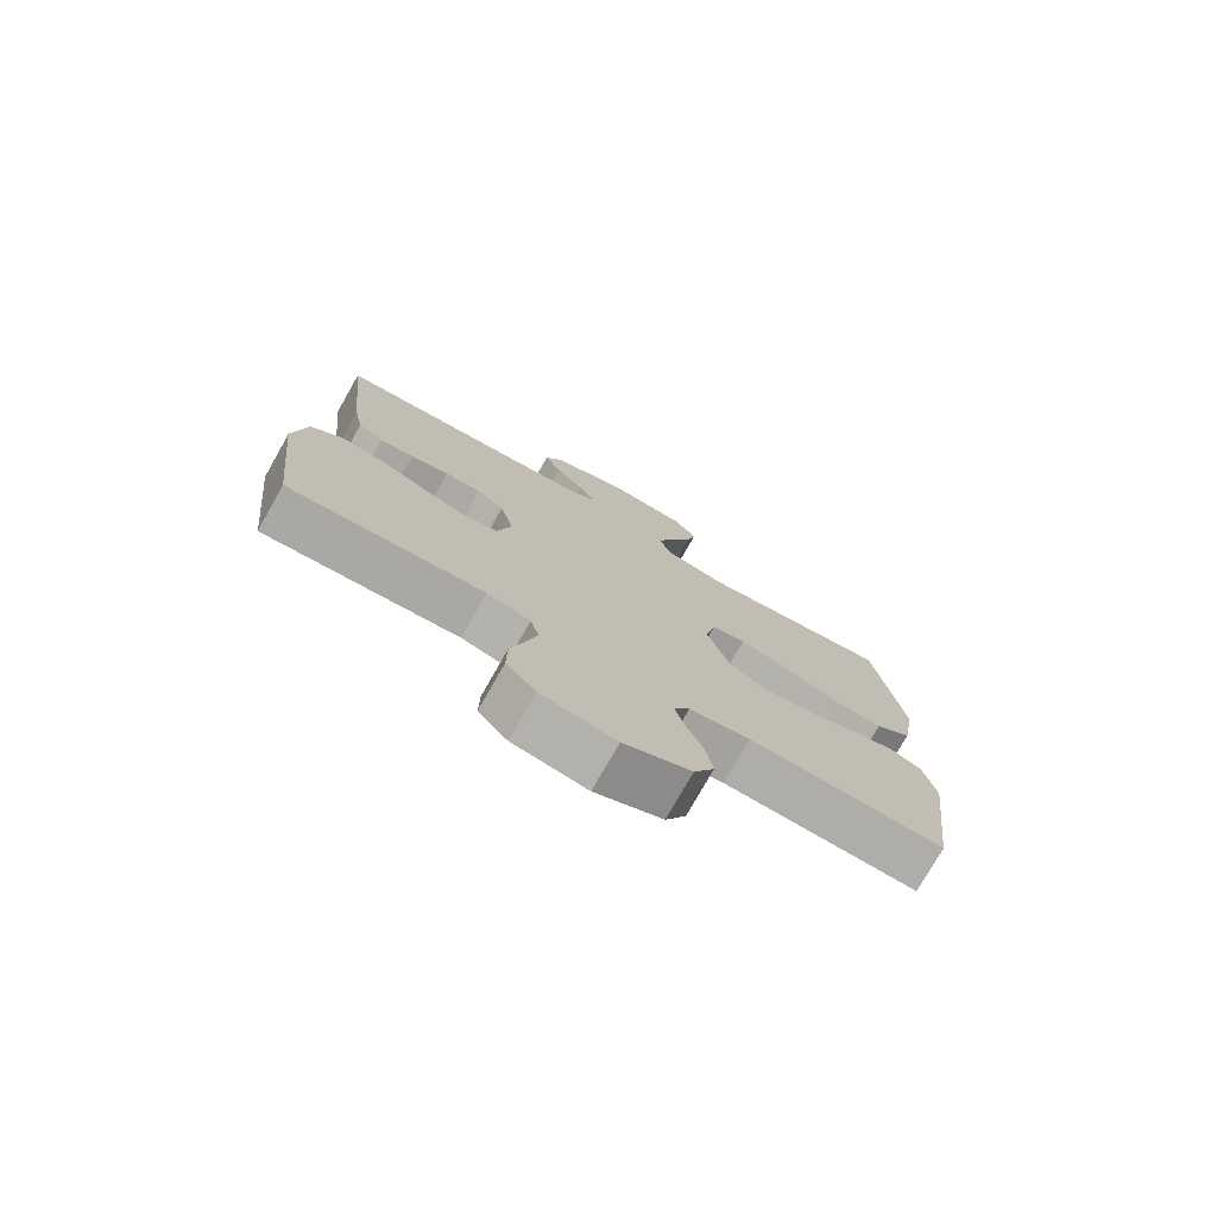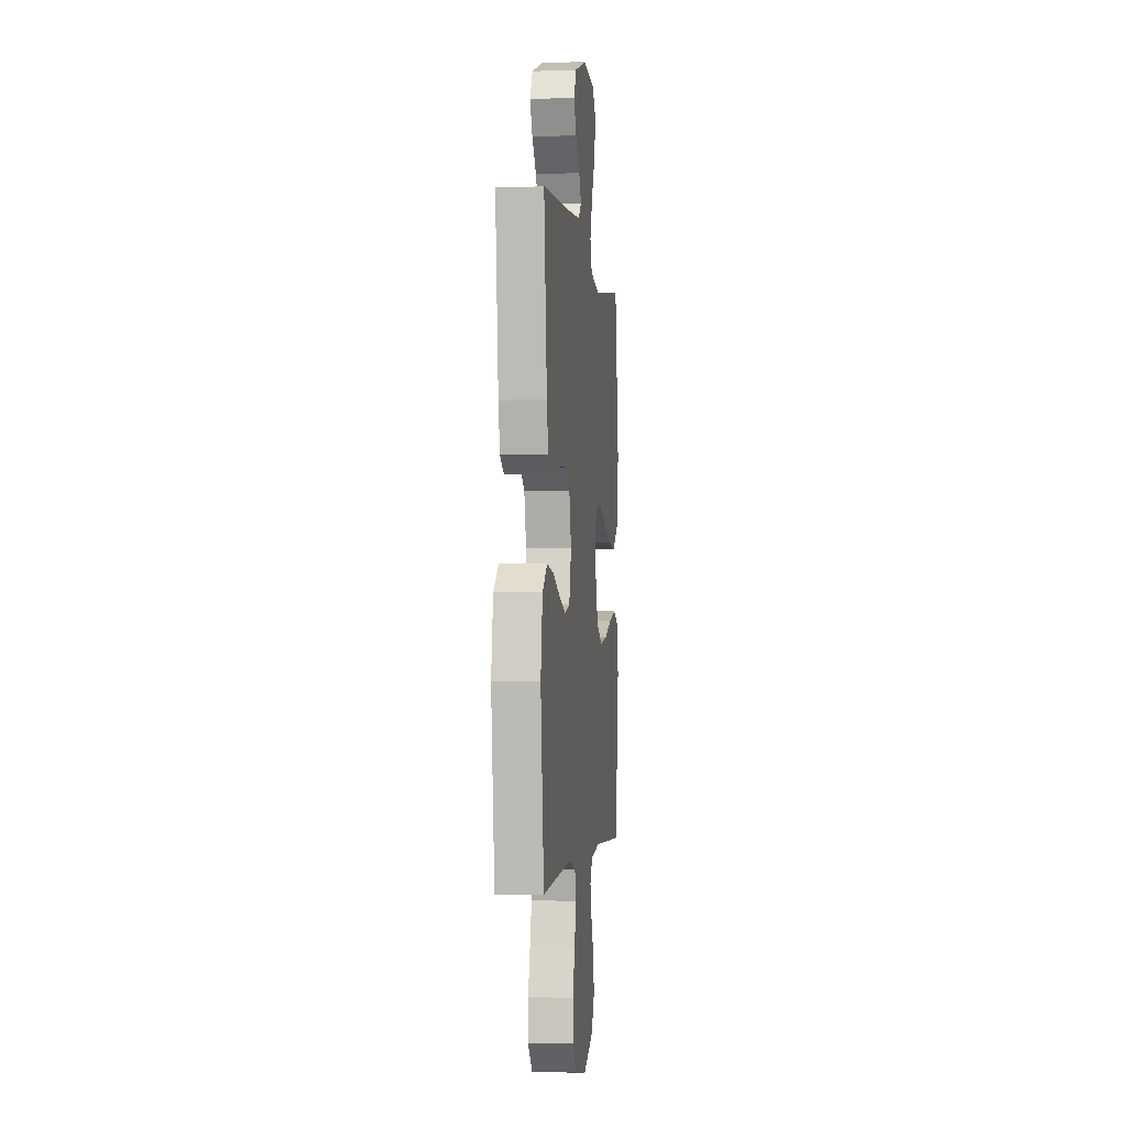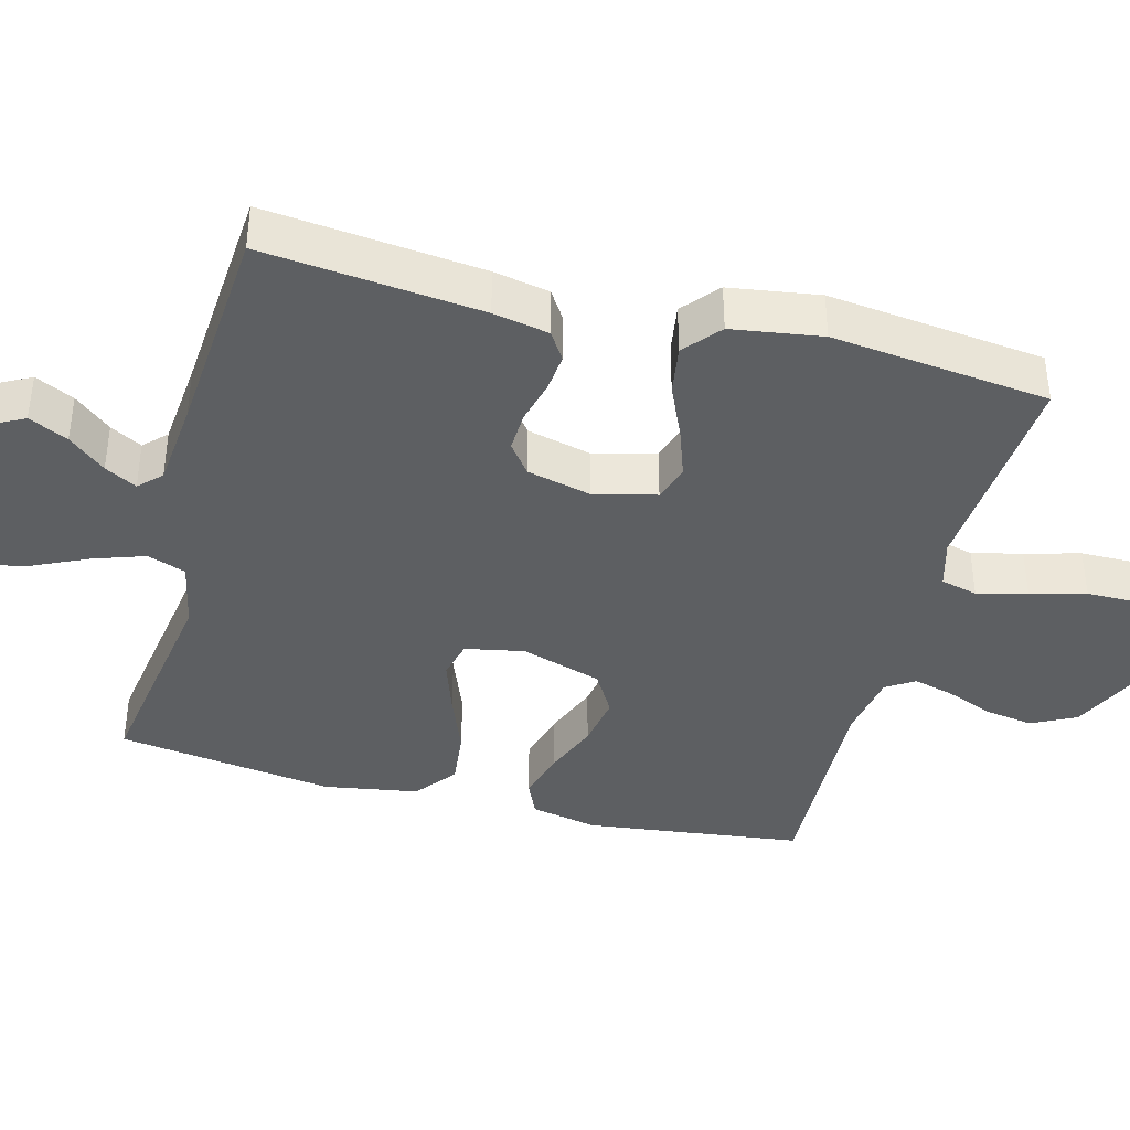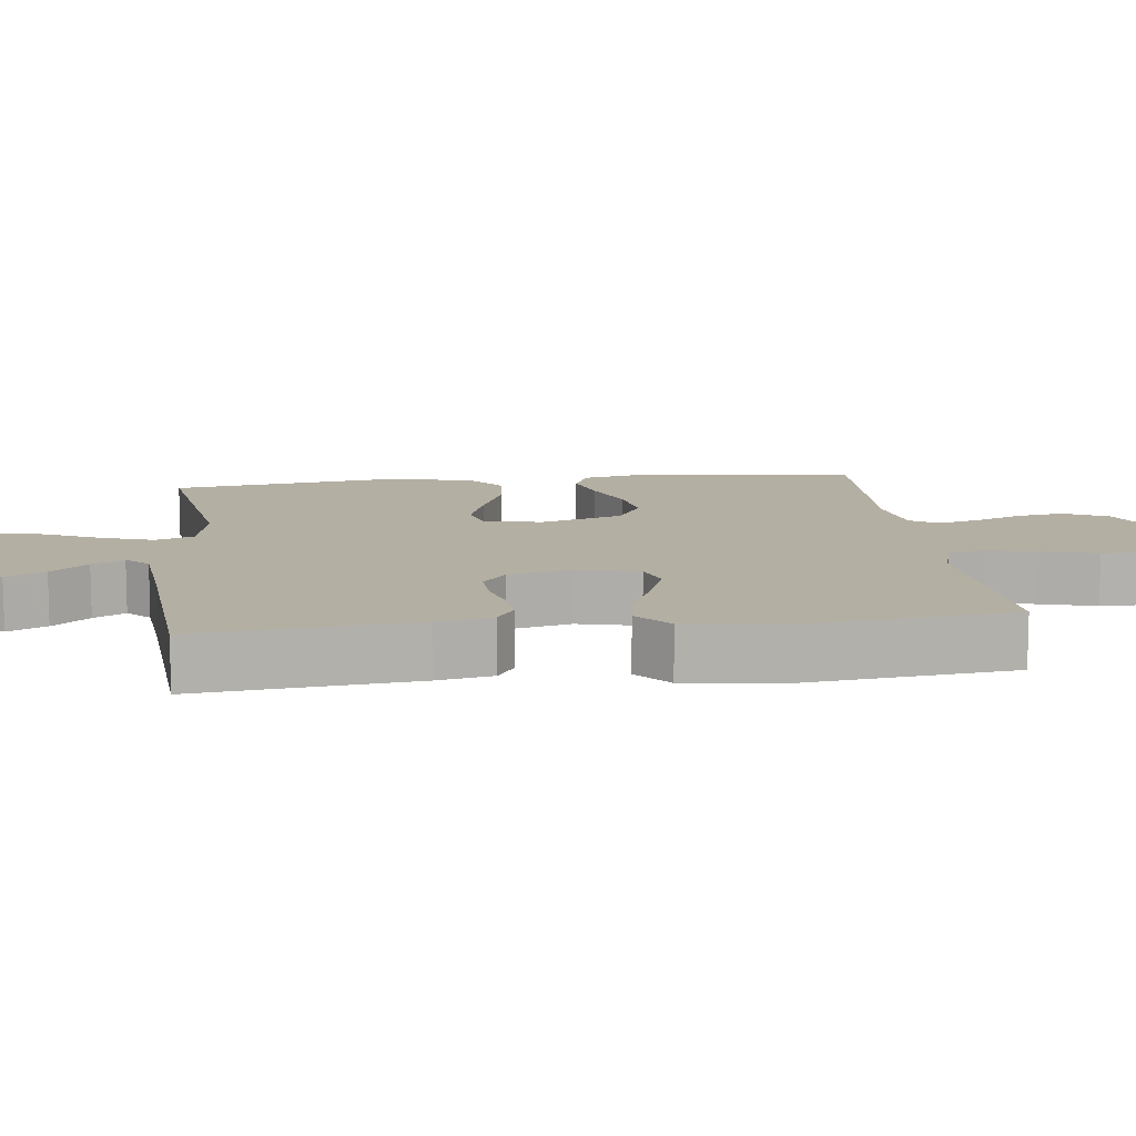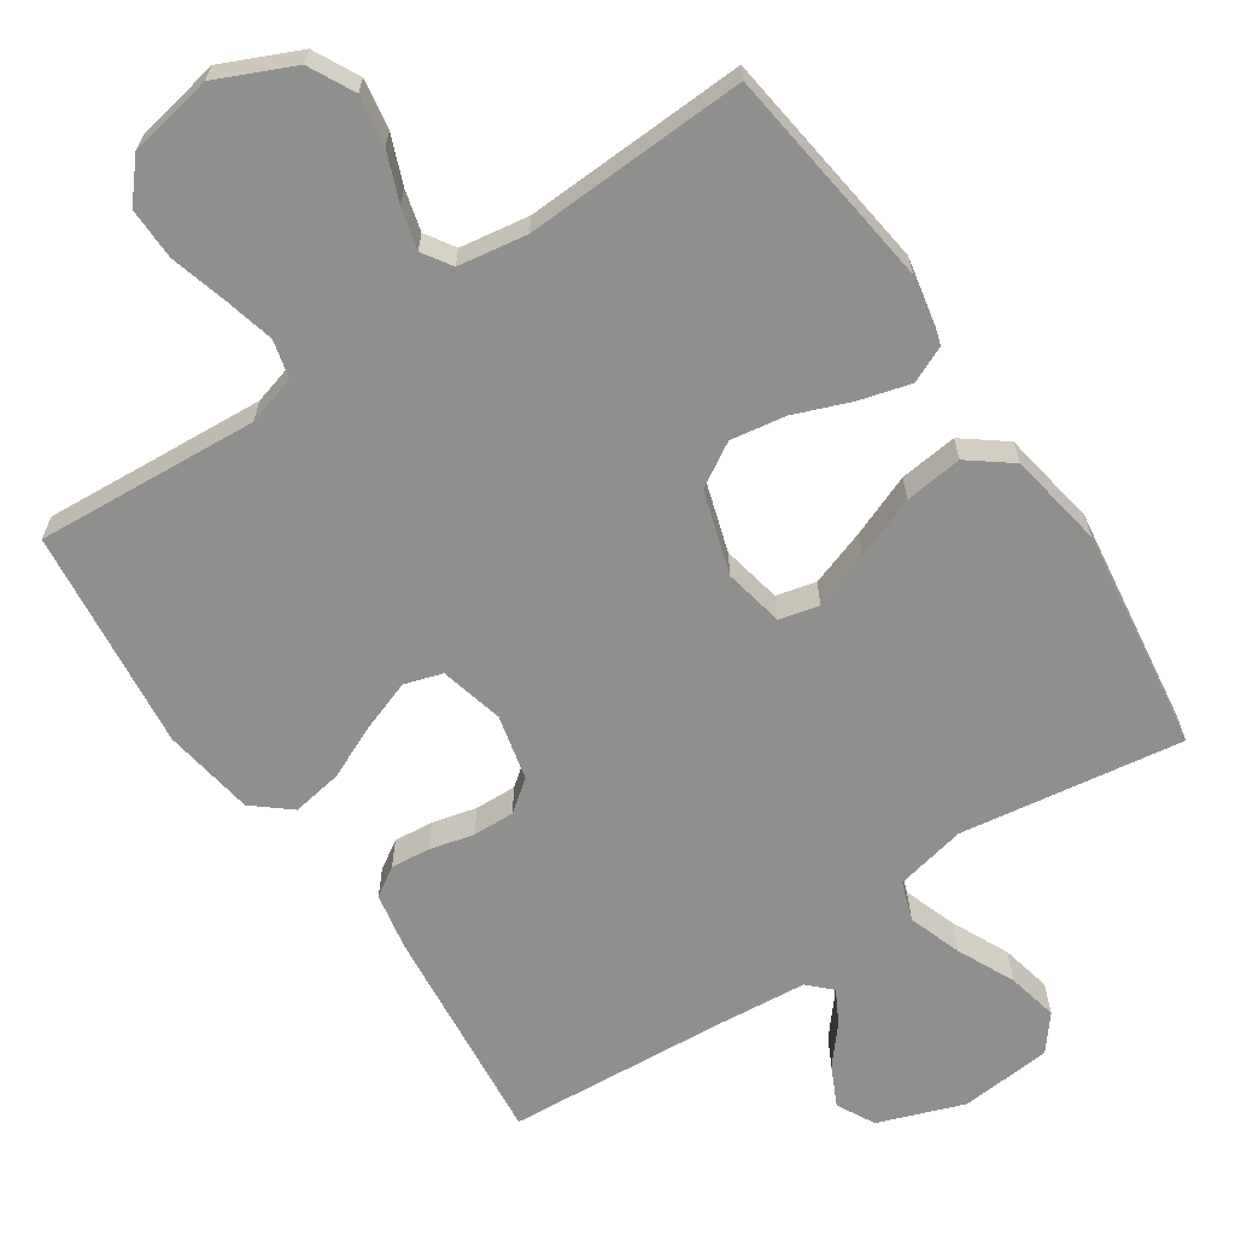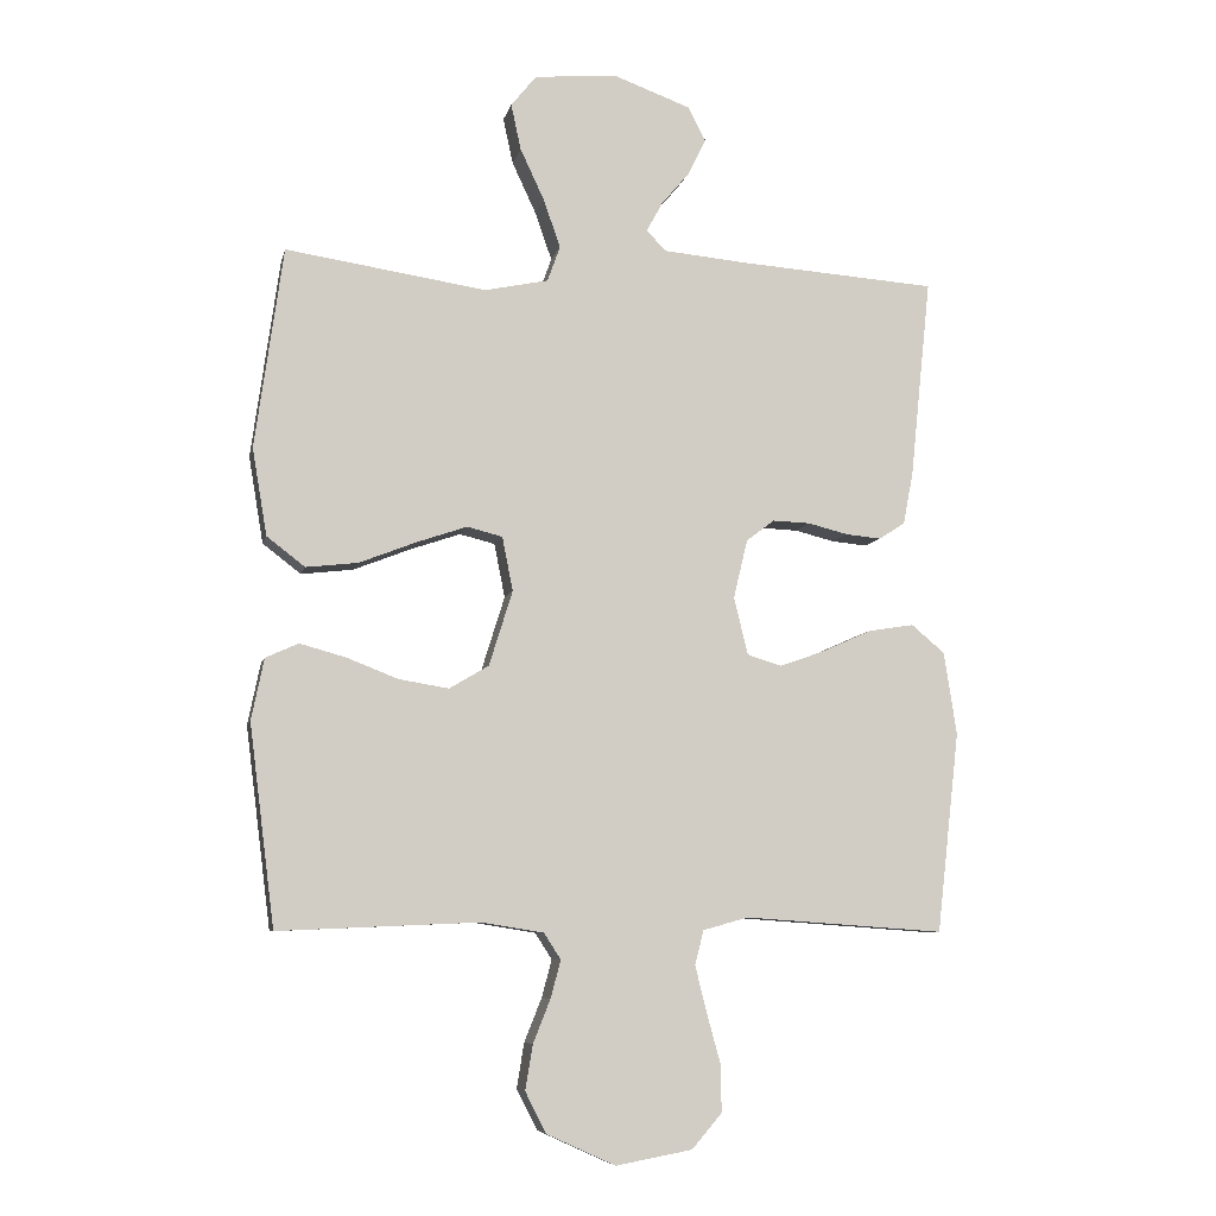
<metadata>
{"format":"obj","ext":"obj","renderer":"f3d","projection":"perspective","resolution":1024,"background":"white","views":[{"elev":-76.6,"azim":150.4,"up":"+Z"},{"elev":-2.1,"azim":97.1,"up":"+Z"},{"elev":-39.5,"azim":75.1,"up":"+Y"},{"elev":11.2,"azim":83.0,"up":"+Y"},{"elev":-65.2,"azim":-146.0,"up":"+Y"},{"elev":-7.6,"azim":-12.2,"up":"+Z"}]}
</metadata>
<code>
v 0.5 0.07 0.5
v 0.469 0.07 0.2
v 0.454 0.07 0.123
v 0.415 0.07 0.098
v 0.362 0.07 0.103
v 0.302 0.07 0.118
v 0.246 0.07 0.12
v 0.204 0.07 0.088
v 0.183 0.07 0
v 0.204 0.07 -0.086
v 0.255 0.07 -0.102
v 0.323 0.07 -0.078
v 0.397 0.07 -0.045
v 0.465 0.07 -0.034
v 0.515 0.07 -0.076
v 0.534 0.07 -0.2
v 0.5 0.07 -0.5
v 0.2 0.07 -0.479
v 0.133 0.07 -0.498
v 0.12 0.07 -0.549
v 0.137 0.07 -0.618
v 0.158 0.07 -0.694
v 0.159 0.07 -0.764
v 0.114 0.07 -0.816
v 0 0.07 -0.837
v -0.103 0.07 -0.79
v -0.134 0.07 -0.729
v -0.123 0.07 -0.662
v -0.097 0.07 -0.597
v -0.082 0.07 -0.541
v -0.107 0.07 -0.502
v -0.2 0.07 -0.487
v -0.5 0.07 -0.5
v -0.538 0.07 -0.2
v -0.519 0.07 -0.108
v -0.47 0.07 -0.086
v -0.401 0.07 -0.105
v -0.324 0.07 -0.135
v -0.25 0.07 -0.147
v -0.191 0.07 -0.112
v -0.156 0.07 0
v -0.172 0.07 0.081
v -0.225 0.07 0.094
v -0.301 0.07 0.068
v -0.385 0.07 0.035
v -0.463 0.07 0.026
v -0.52 0.07 0.07
v -0.542 0.07 0.2
v -0.5 0.07 0.5
v -0.2 0.07 0.455
v -0.105 0.07 0.475
v -0.086 0.07 0.528
v -0.111 0.07 0.6
v -0.147 0.07 0.677
v -0.162 0.07 0.746
v -0.124 0.07 0.793
v 0 0.07 0.804
v 0.115 0.07 0.762
v 0.142 0.07 0.711
v 0.116 0.07 0.657
v 0.073 0.07 0.606
v 0.049 0.07 0.562
v 0.079 0.07 0.532
v 0.2 0.07 0.521
v 0.5 0 0.5
v 0.469 0 0.2
v 0.454 0 0.123
v 0.415 0 0.098
v 0.362 0 0.103
v 0.302 0 0.118
v 0.246 0 0.12
v 0.204 0 0.088
v 0.183 0 0
v 0.204 0 -0.086
v 0.255 0 -0.102
v 0.323 0 -0.078
v 0.397 0 -0.045
v 0.465 0 -0.034
v 0.515 0 -0.076
v 0.534 0 -0.2
v 0.5 0 -0.5
v 0.2 0 -0.479
v 0.133 0 -0.498
v 0.12 0 -0.549
v 0.137 0 -0.618
v 0.158 0 -0.694
v 0.159 0 -0.764
v 0.114 0 -0.816
v 0 0 -0.837
v -0.103 0 -0.79
v -0.134 0 -0.729
v -0.123 0 -0.662
v -0.097 0 -0.597
v -0.082 0 -0.541
v -0.107 0 -0.502
v -0.2 0 -0.487
v -0.5 0 -0.5
v -0.538 0 -0.2
v -0.519 0 -0.108
v -0.47 0 -0.086
v -0.401 0 -0.105
v -0.324 0 -0.135
v -0.25 0 -0.147
v -0.191 0 -0.112
v -0.156 0 0
v -0.172 0 0.081
v -0.225 0 0.094
v -0.301 0 0.068
v -0.385 0 0.035
v -0.463 0 0.026
v -0.52 0 0.07
v -0.542 0 0.2
v -0.5 0 0.5
v -0.2 0 0.455
v -0.105 0 0.475
v -0.086 0 0.528
v -0.111 0 0.6
v -0.147 0 0.677
v -0.162 0 0.746
v -0.124 0 0.793
v 0 0 0.804
v 0.115 0 0.762
v 0.142 0 0.711
v 0.116 0 0.657
v 0.073 0 0.606
v 0.049 0 0.562
v 0.079 0 0.532
v 0.2 0 0.521
f 59 60 61
f 58 59 61
f 57 58 61
f 56 57 61
f 55 56 61
f 54 55 61
f 53 54 61
f 52 53 61 62
f 51 52 62 63
f 48 49 50
f 47 48 50
f 46 47 50
f 45 46 50
f 44 45 50
f 43 44 50 51
f 51 63 64
f 43 51 64
f 42 43 64
f 36 37 38
f 35 36 38
f 34 35 38
f 33 34 38
f 32 33 38
f 31 32 38 39
f 30 31 39 40
f 27 28 29
f 26 27 29
f 25 26 29
f 24 25 29
f 23 24 29
f 22 23 29
f 21 22 29
f 20 21 29 30
f 30 40 41
f 20 30 41
f 19 20 41
f 16 17 18
f 15 16 18
f 14 15 18
f 13 14 18
f 12 13 18
f 11 12 18 19
f 4 5 6
f 3 4 6
f 2 3 6
f 1 2 6
f 64 1 6
f 64 6 7
f 42 64 7 8
f 41 42 8 9
f 10 11 19 41
f 9 10 41
f 125 124 123
f 125 123 122
f 125 122 121
f 125 121 120
f 125 120 119
f 125 119 118
f 125 118 117
f 126 125 117 116
f 127 126 116 115
f 114 113 112
f 114 112 111
f 114 111 110
f 114 110 109
f 114 109 108
f 115 114 108 107
f 128 127 115
f 128 115 107
f 128 107 106
f 102 101 100
f 102 100 99
f 102 99 98
f 102 98 97
f 102 97 96
f 103 102 96 95
f 104 103 95 94
f 93 92 91
f 93 91 90
f 93 90 89
f 93 89 88
f 93 88 87
f 93 87 86
f 93 86 85
f 94 93 85 84
f 105 104 94
f 105 94 84
f 105 84 83
f 82 81 80
f 82 80 79
f 82 79 78
f 82 78 77
f 82 77 76
f 83 82 76 75
f 70 69 68
f 70 68 67
f 70 67 66
f 70 66 65
f 70 65 128
f 71 70 128
f 72 71 128 106
f 73 72 106 105
f 105 83 75 74
f 105 74 73
f 1 65 66 2
f 2 66 67 3
f 3 67 68 4
f 4 68 69 5
f 5 69 70 6
f 6 70 71 7
f 7 71 72 8
f 8 72 73 9
f 9 73 74 10
f 10 74 75 11
f 11 75 76 12
f 12 76 77 13
f 13 77 78 14
f 14 78 79 15
f 15 79 80 16
f 16 80 81 17
f 17 81 82 18
f 18 82 83 19
f 19 83 84 20
f 20 84 85 21
f 21 85 86 22
f 22 86 87 23
f 23 87 88 24
f 24 88 89 25
f 25 89 90 26
f 26 90 91 27
f 27 91 92 28
f 28 92 93 29
f 29 93 94 30
f 30 94 95 31
f 31 95 96 32
f 32 96 97 33
f 33 97 98 34
f 34 98 99 35
f 35 99 100 36
f 36 100 101 37
f 37 101 102 38
f 38 102 103 39
f 39 103 104 40
f 40 104 105 41
f 41 105 106 42
f 42 106 107 43
f 43 107 108 44
f 44 108 109 45
f 45 109 110 46
f 46 110 111 47
f 47 111 112 48
f 48 112 113 49
f 49 113 114 50
f 50 114 115 51
f 51 115 116 52
f 52 116 117 53
f 53 117 118 54
f 54 118 119 55
f 55 119 120 56
f 56 120 121 57
f 57 121 122 58
f 58 122 123 59
f 59 123 124 60
f 60 124 125 61
f 61 125 126 62
f 62 126 127 63
f 63 127 128 64
f 64 128 65 1

</code>
